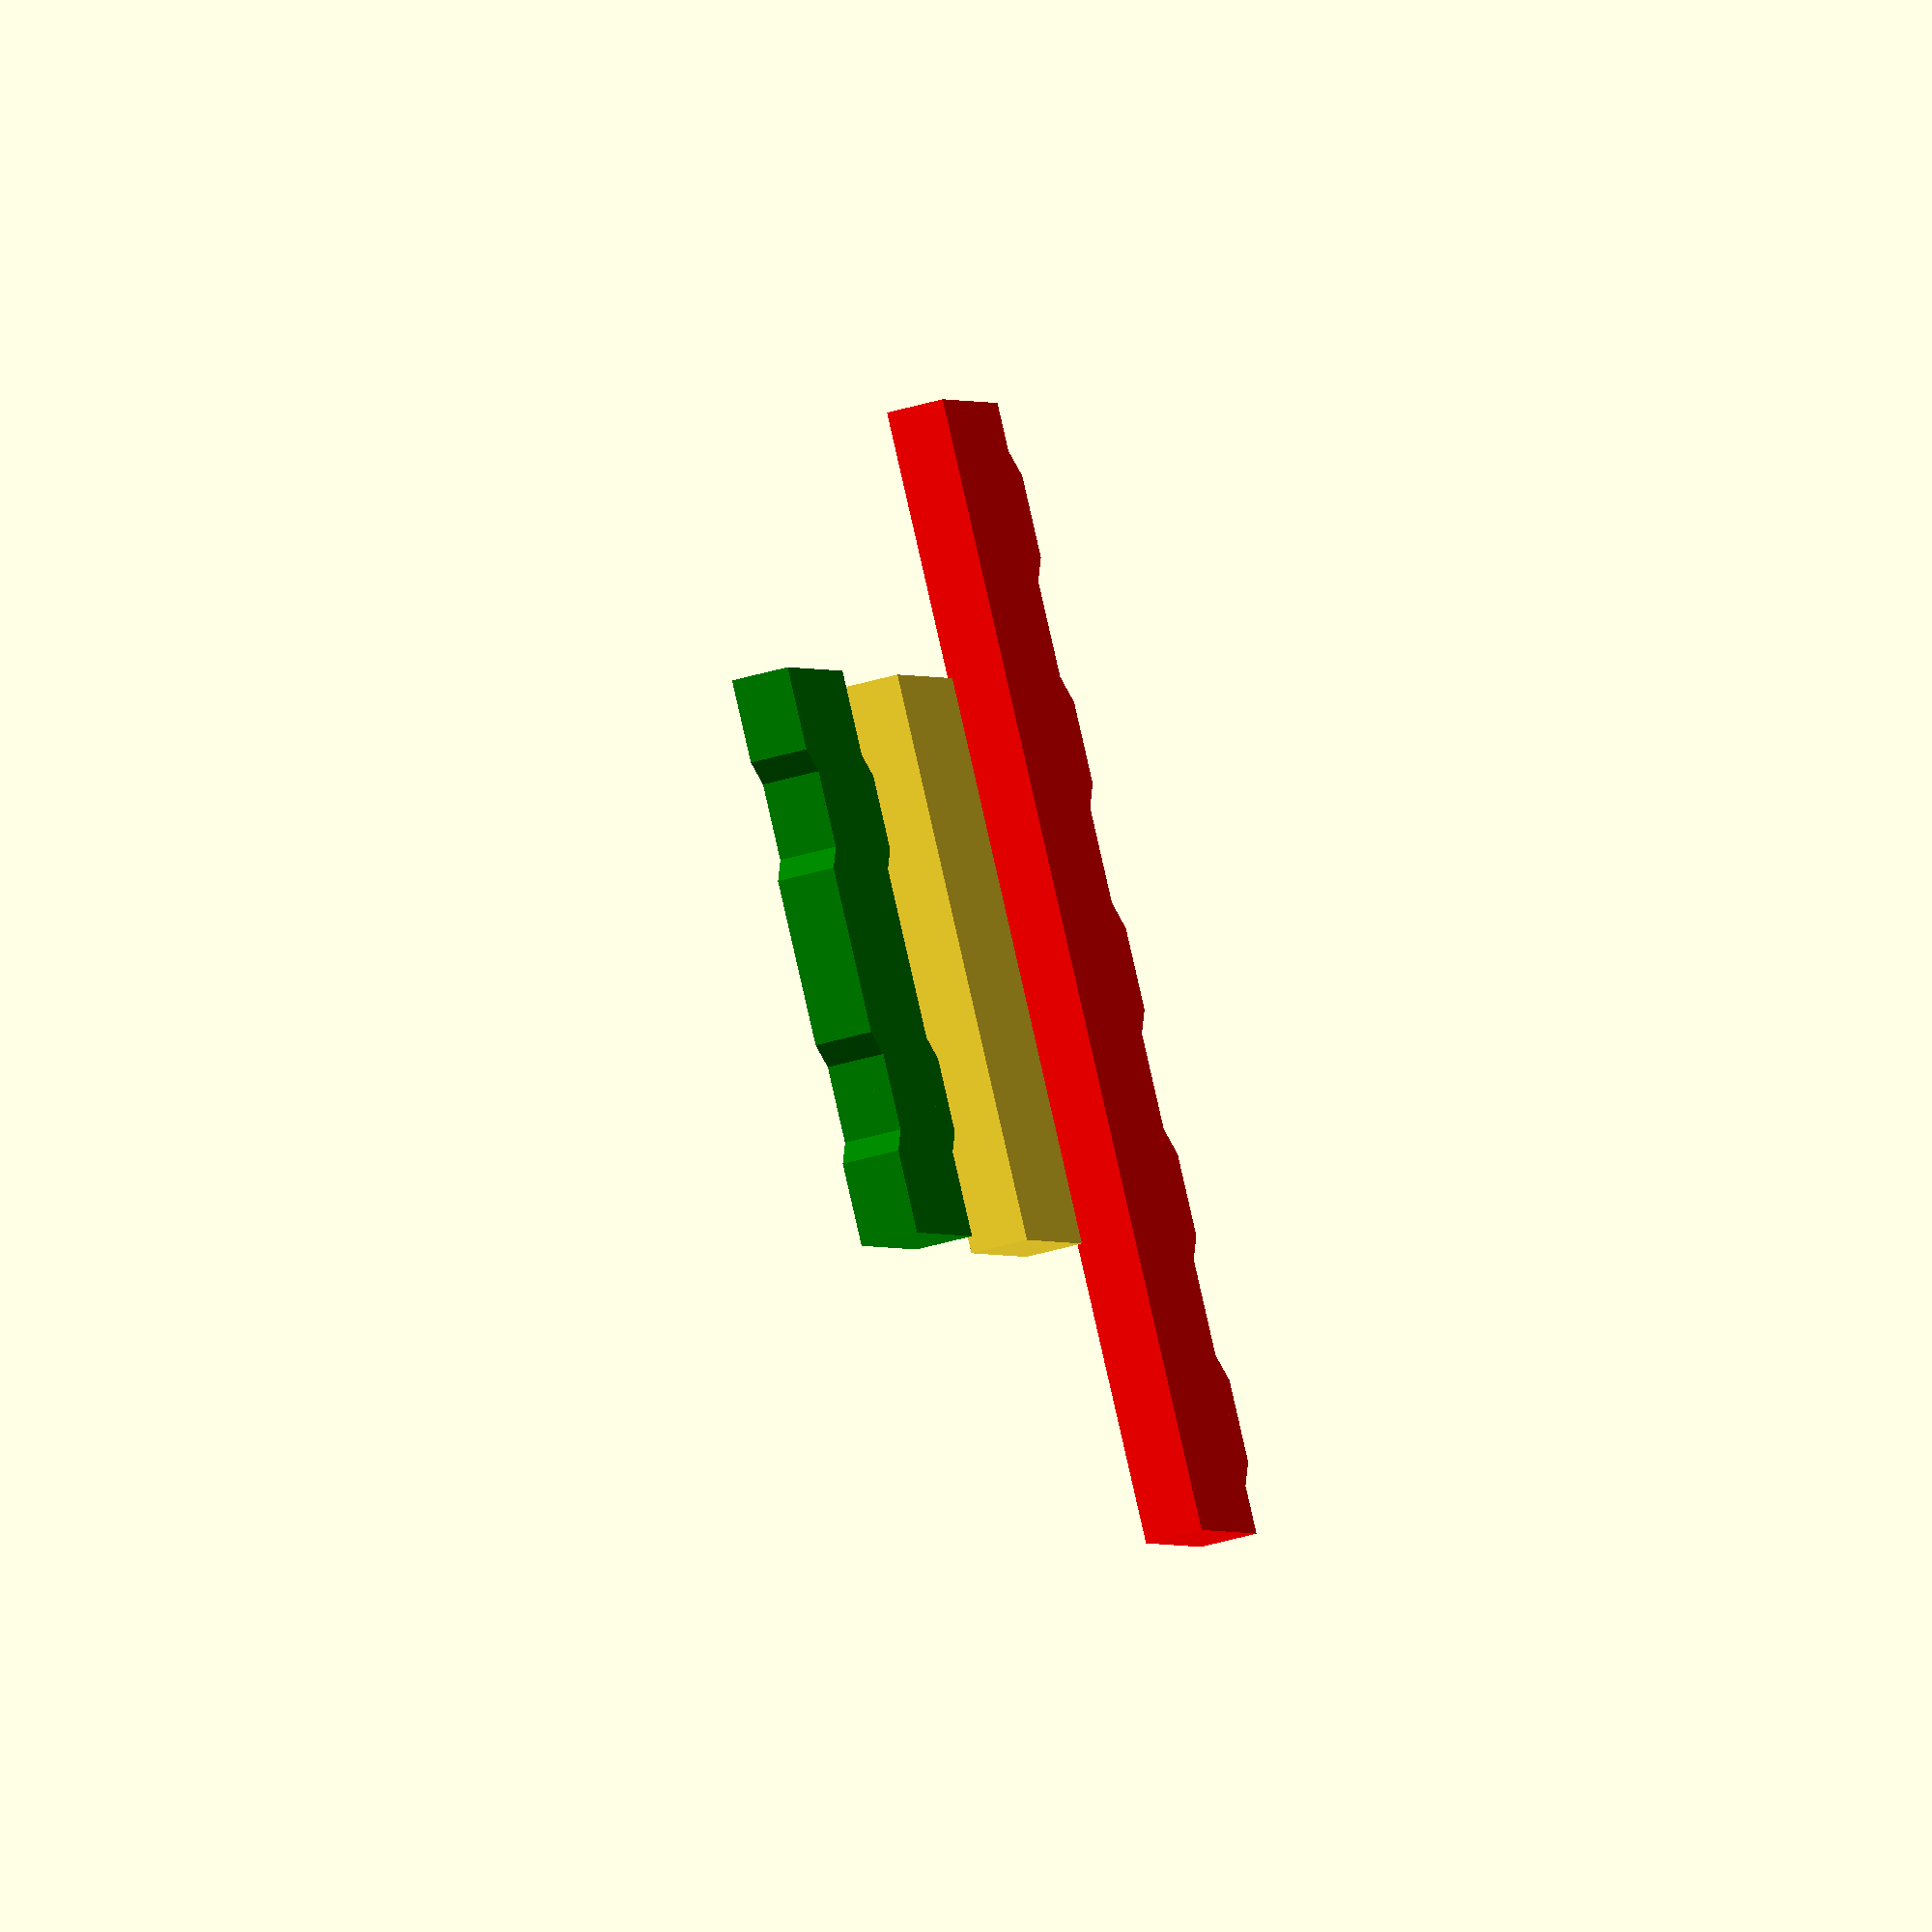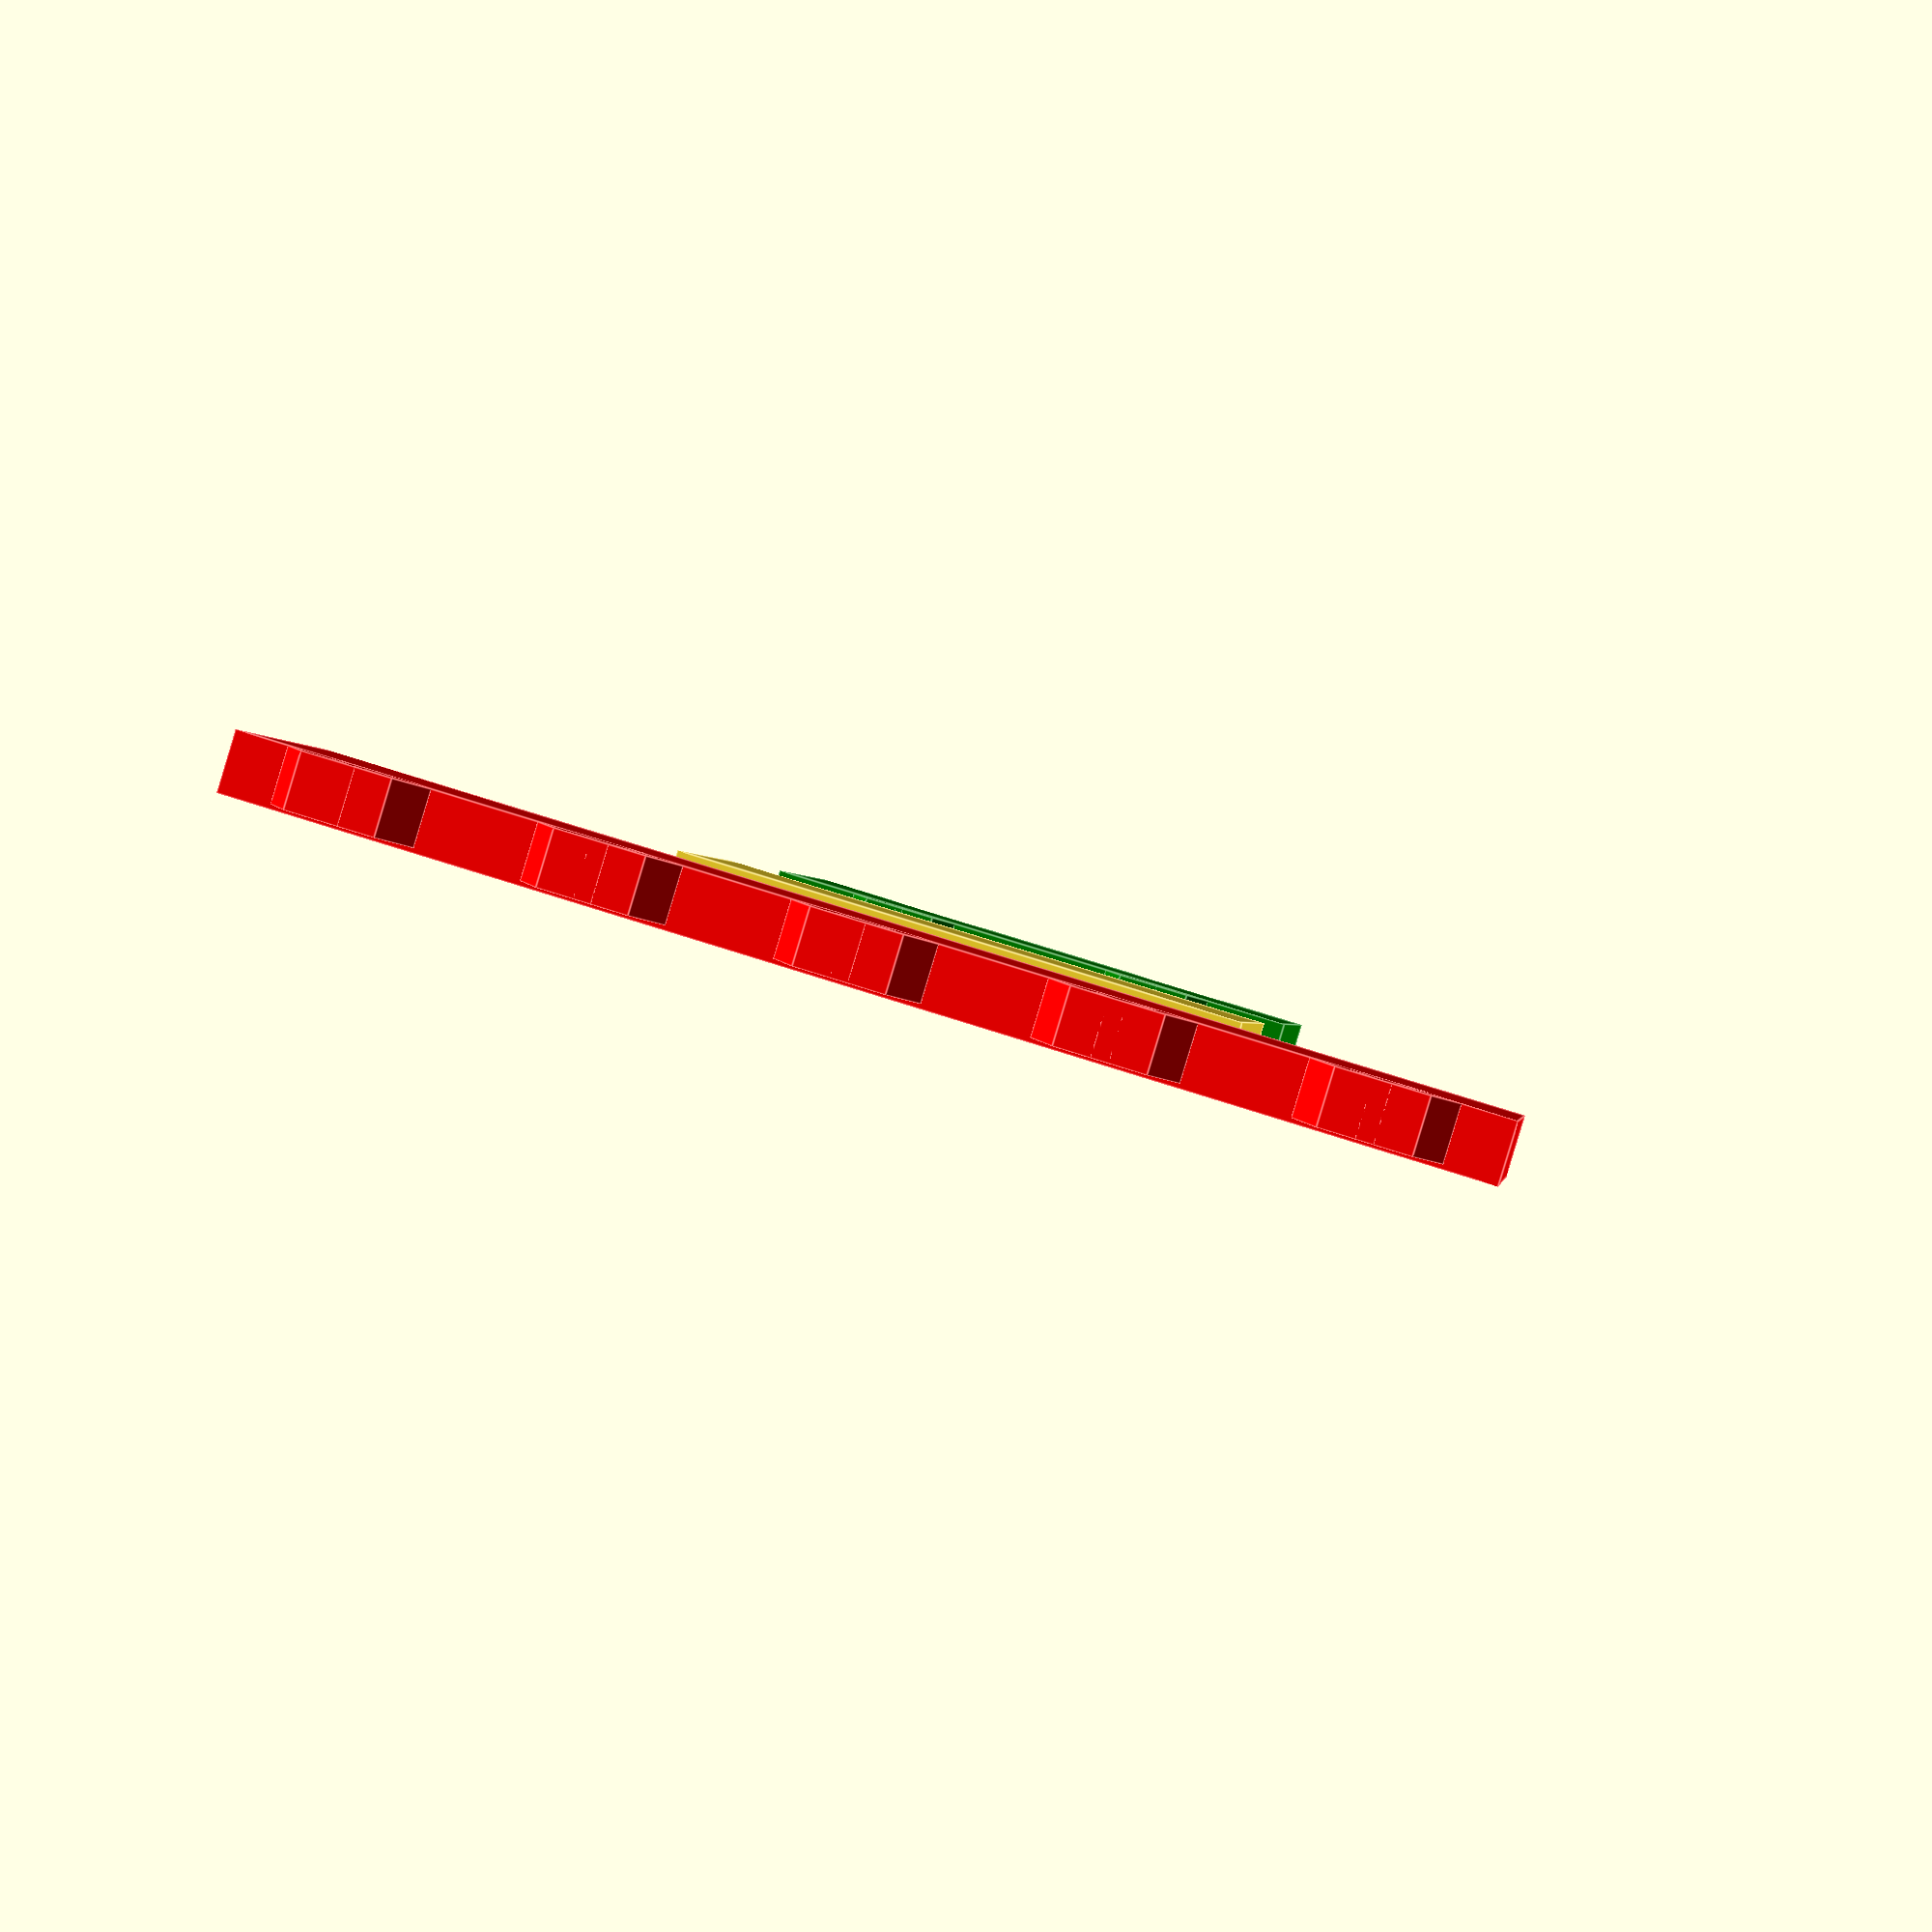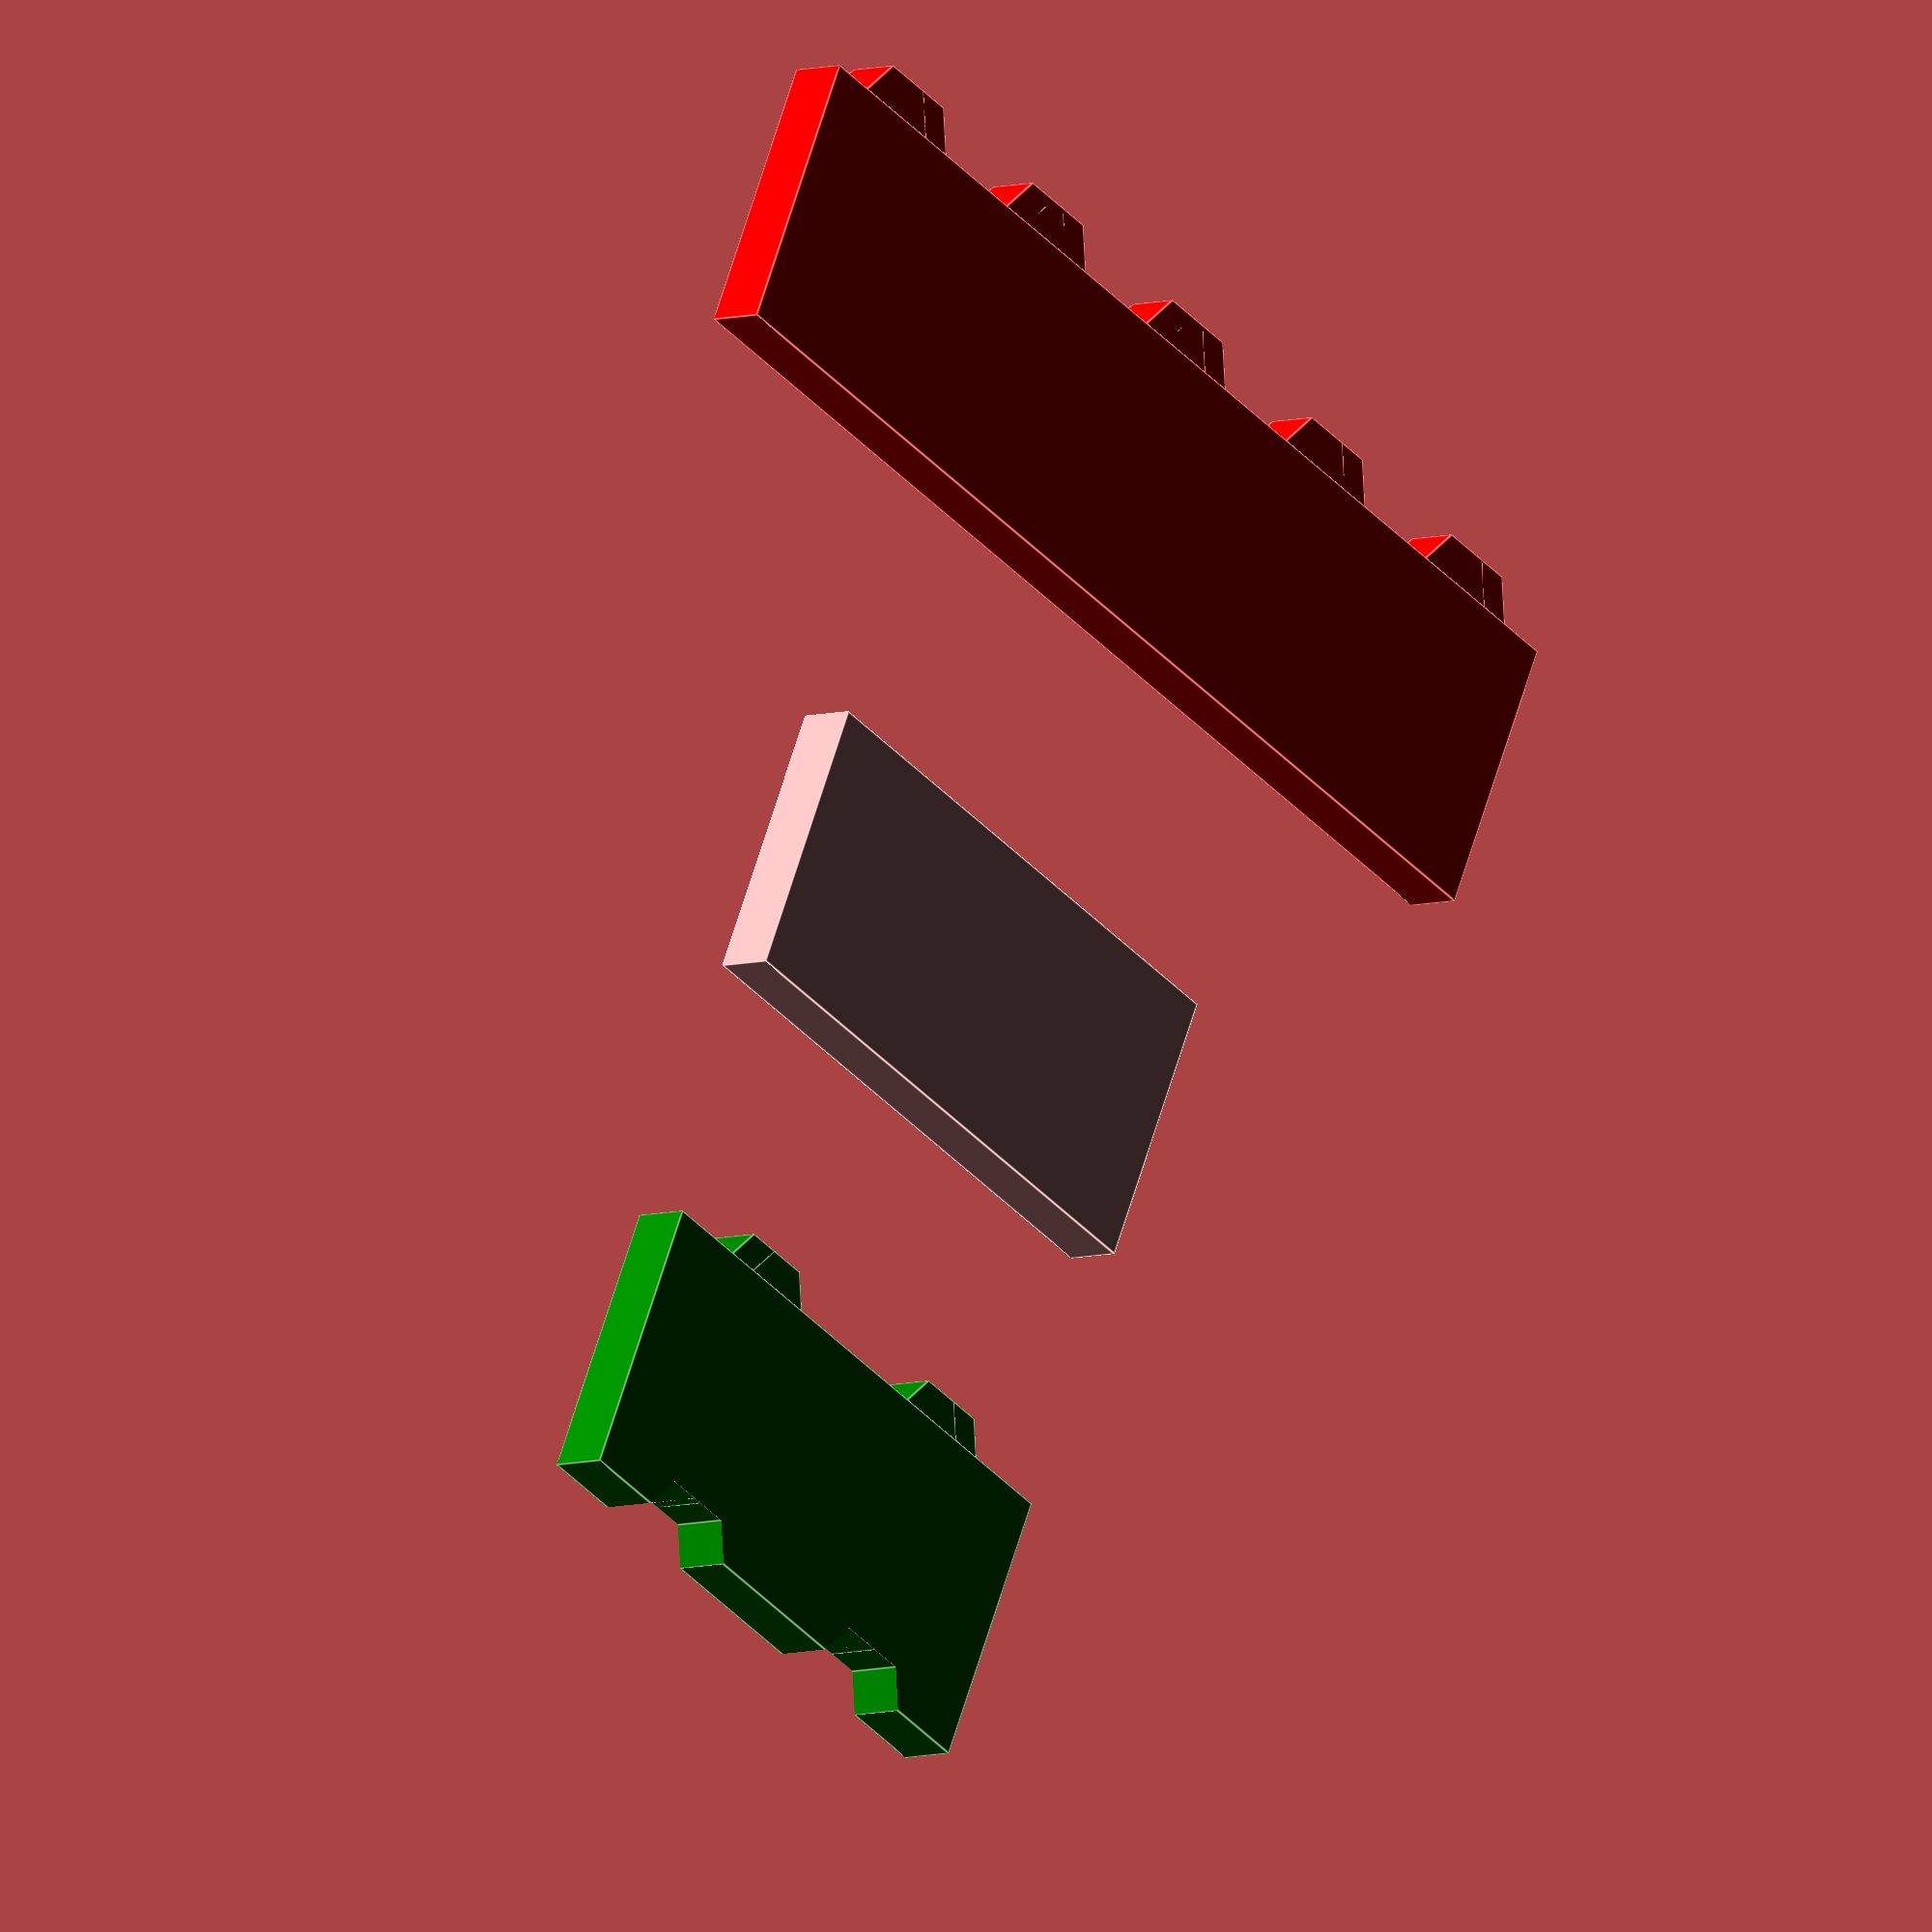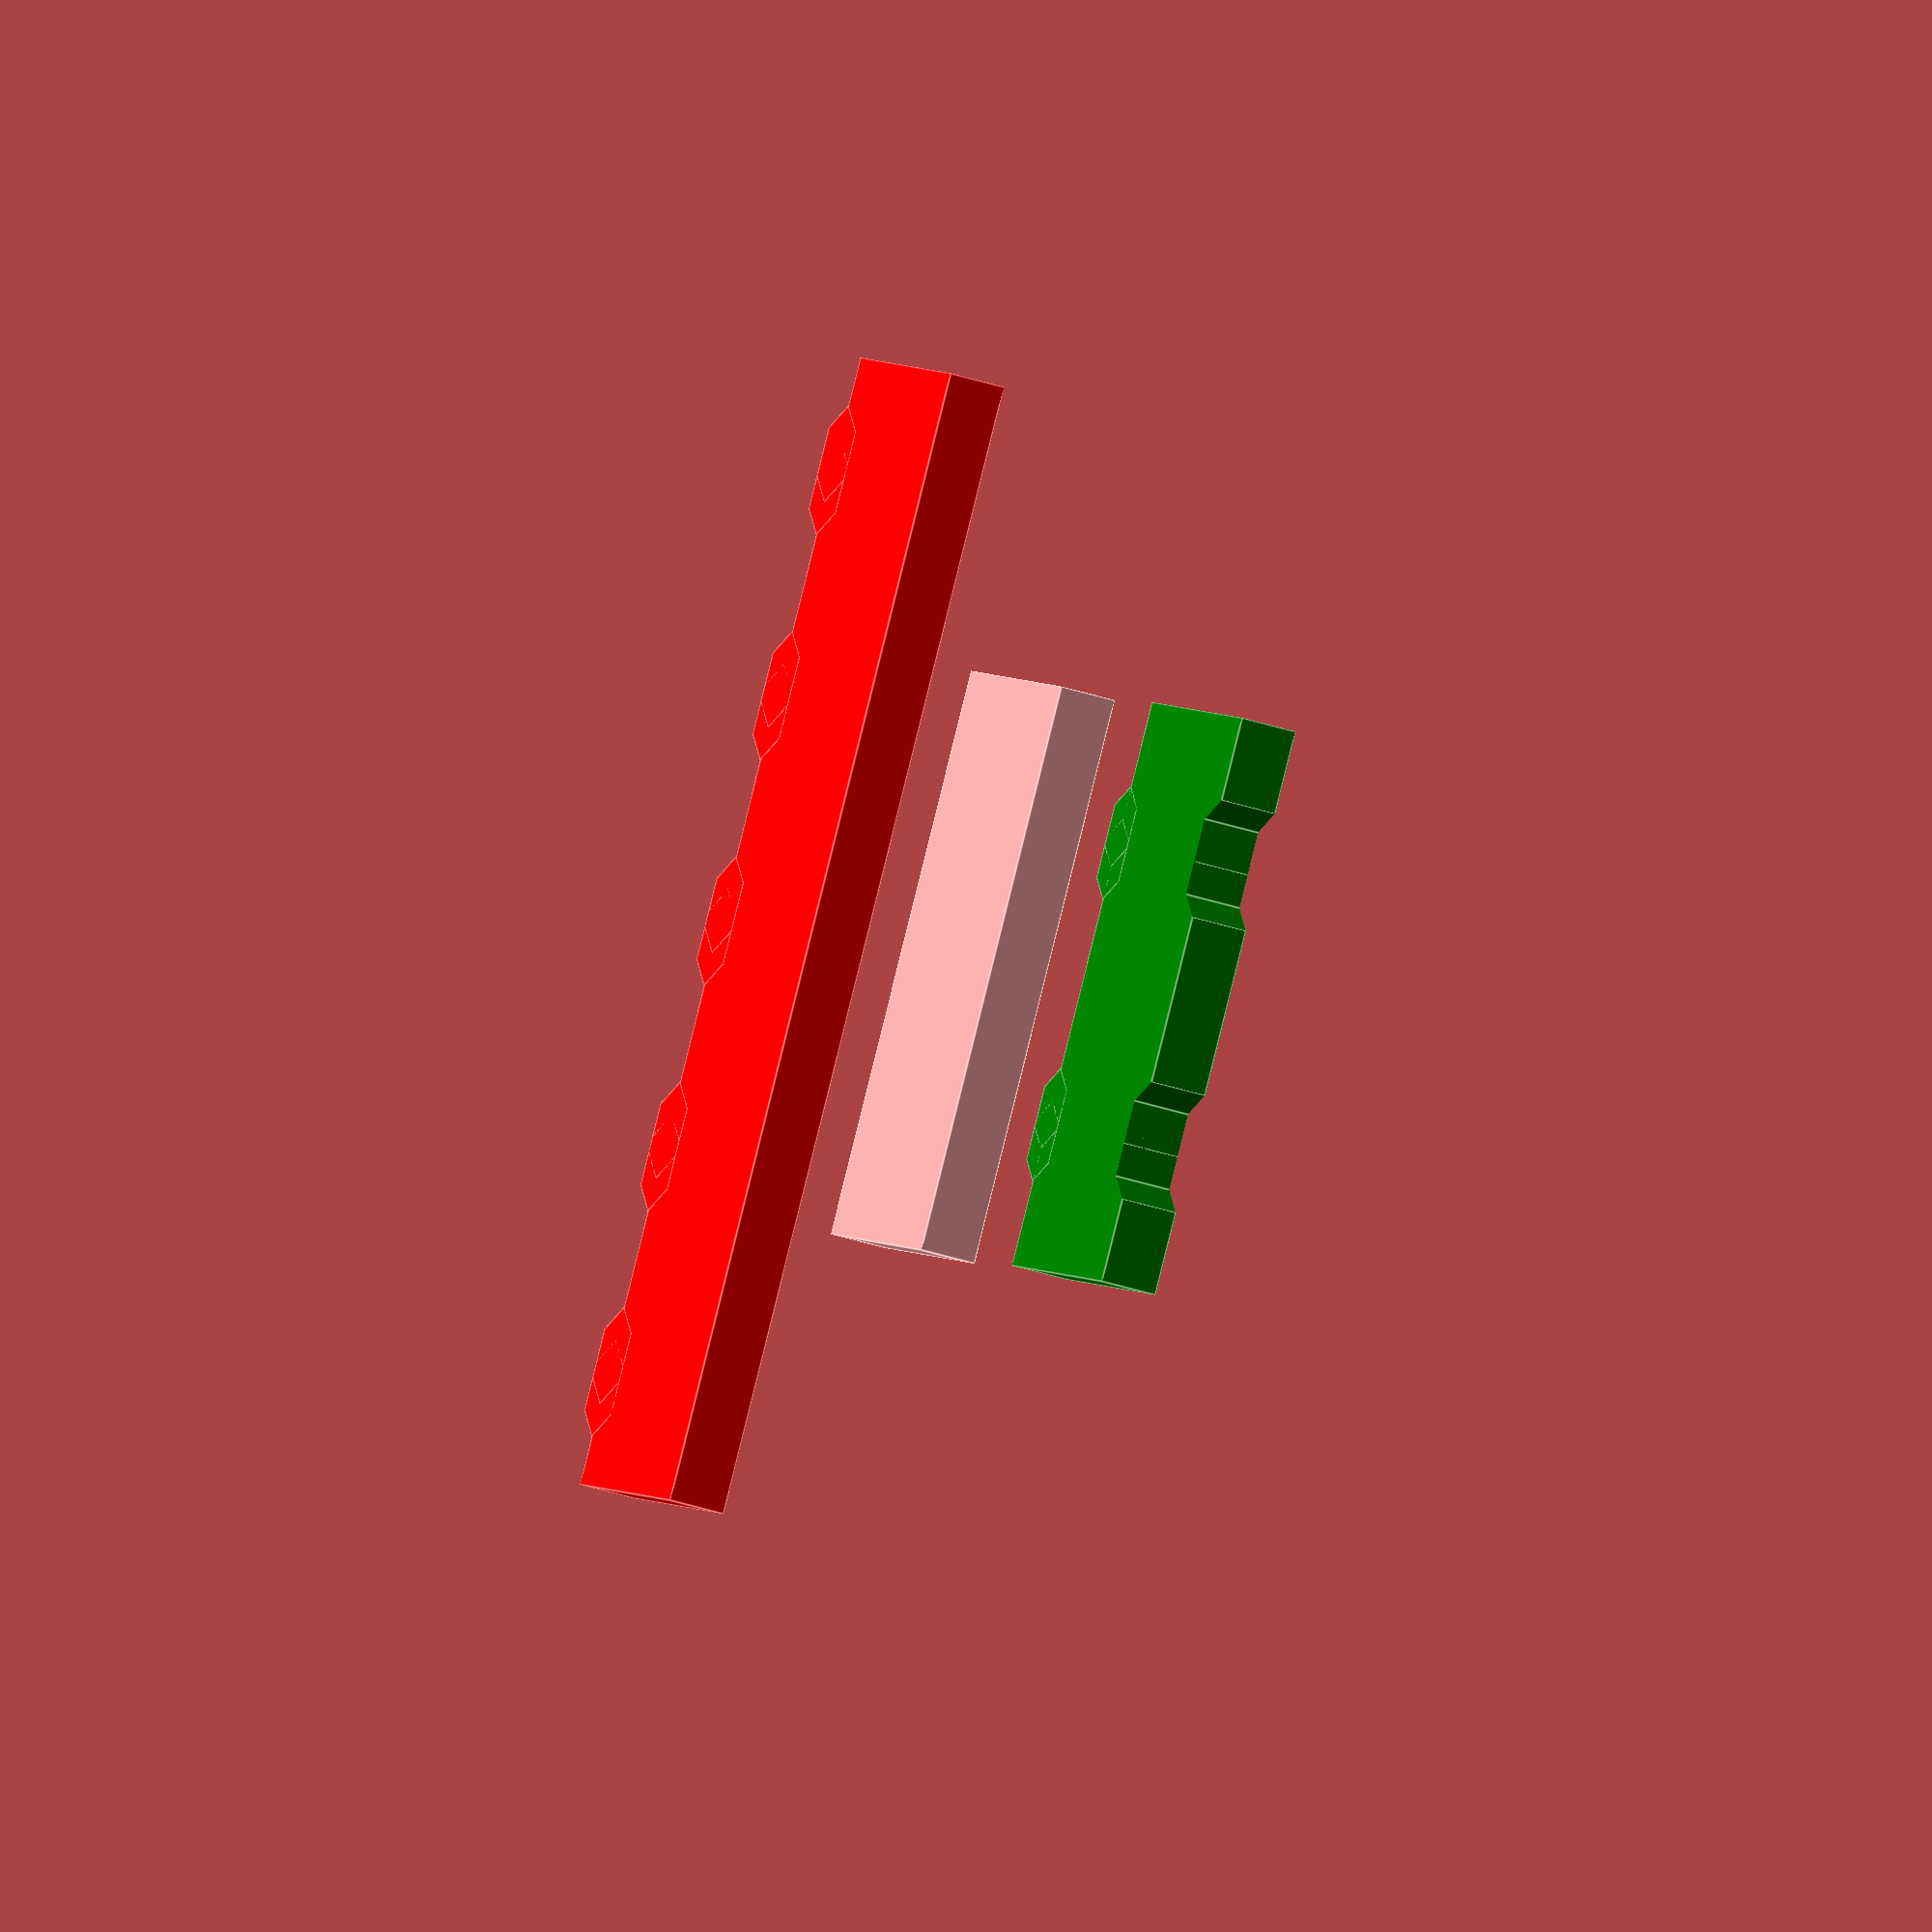
<openscad>
// common convenience functions and modules

// x/y but not z centered cube (regular center=true also centered z)
module xy_center_cube (size) {
  translate([-size[0]/2, -size[1]/2, 0])
  cube(size, center=false);
}

xy_center_cube([40, 20, 4]);


// x/y center cube with feet
// @param feet how many feet to add
// @param foot_height what the height of each foot is (in mm)
// @param tolerance what tolerance to build into the feet to make sure stacking works
// @param stackable whether it should be stackable or not
module xy_center_cube_with_feet (size, feet = 2, foot_height = 5, tolerance = 0.3, stackable = true) {
  foot_d = foot_height/cos(180/6);
  foot_list = [for (i = [1 : 1 : feet]) i];
  foot_spacing = size[0]/(2*feet);
  foot_width = size[2]/sqrt(3); // width of bottom foot size
  difference() {
    union() {
      translate([-size[0]/2, -size[1]/2, 0])
        cube(size, center=false);

      // add feet
      for(i = foot_list)
        translate([-size[0]/2 + (2*i - 1) * foot_spacing, - size[1]/2, 0])
          rotate([0, 0, 0])
            union() {
              translate([-foot_width/2, 0, 0])
              cylinder(h=size[2] - tolerance, d=foot_d, $fn=6, center = false);
              translate([+foot_width/2, 0, 0])
              cylinder(h=size[2] - tolerance, d=foot_d, $fn=6, center = false);
            }
    }
    if (stackable) {
      // add feet cutout
      z_plus = 0.1; // z plus for cutouts
      for(i = foot_list)
        translate([-size[0]/2 + (2*i - 1) * foot_spacing, + size[1]/2, -z_plus])
          rotate([0, 0, 0])
            union() {
              translate([-foot_width/2, 0, 0])
              cylinder(h=size[2]+2*z_plus, d=foot_d+tolerance, $fn=6, center = false);
              translate([+foot_width/2, 0, 0])
              cylinder(h=size[2]+2*z_plus, d=foot_d+tolerance, $fn=6, center = false);
            }
    }
  }
}

translate([0, 40, 0])
  color("green")
    xy_center_cube_with_feet([40, 20, 4]);


translate([0, -40, 0])
  color("red")
    xy_center_cube_with_feet([80, 20, 4], feet = 5, foot_height = 6, stackable = false);

</openscad>
<views>
elev=51.7 azim=139.7 roll=107.0 proj=o view=solid
elev=268.5 azim=171.9 roll=16.8 proj=p view=edges
elev=6.7 azim=205.4 roll=311.7 proj=o view=edges
elev=216.9 azim=52.2 roll=293.2 proj=o view=edges
</views>
